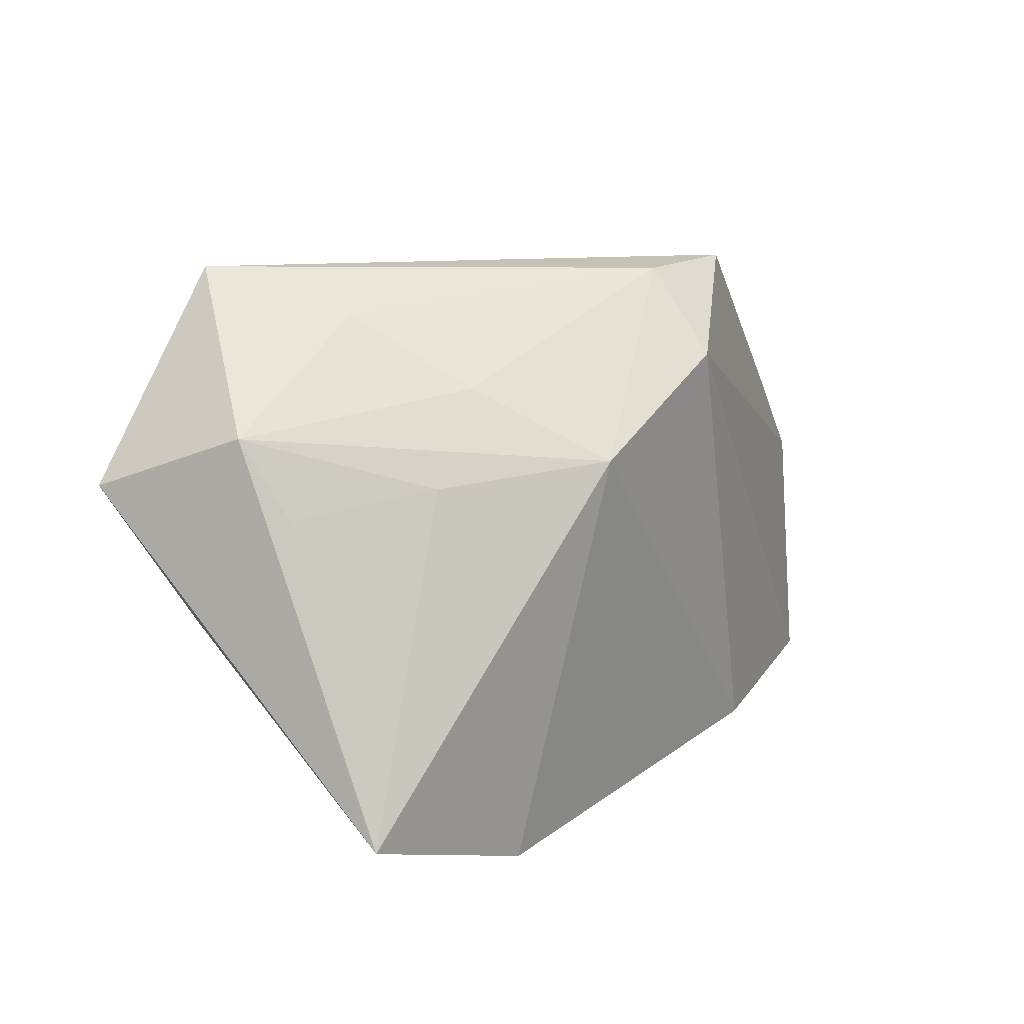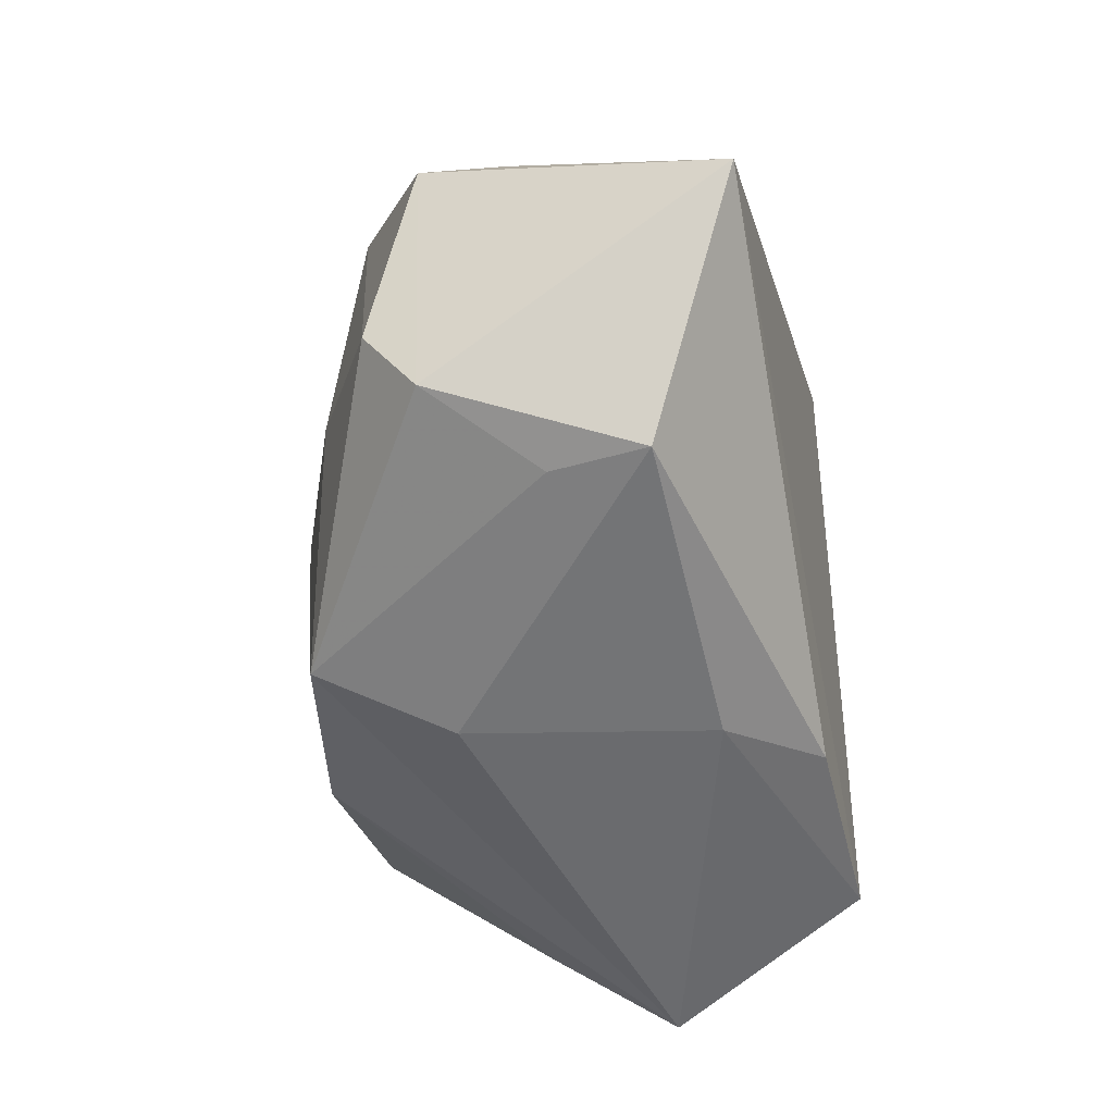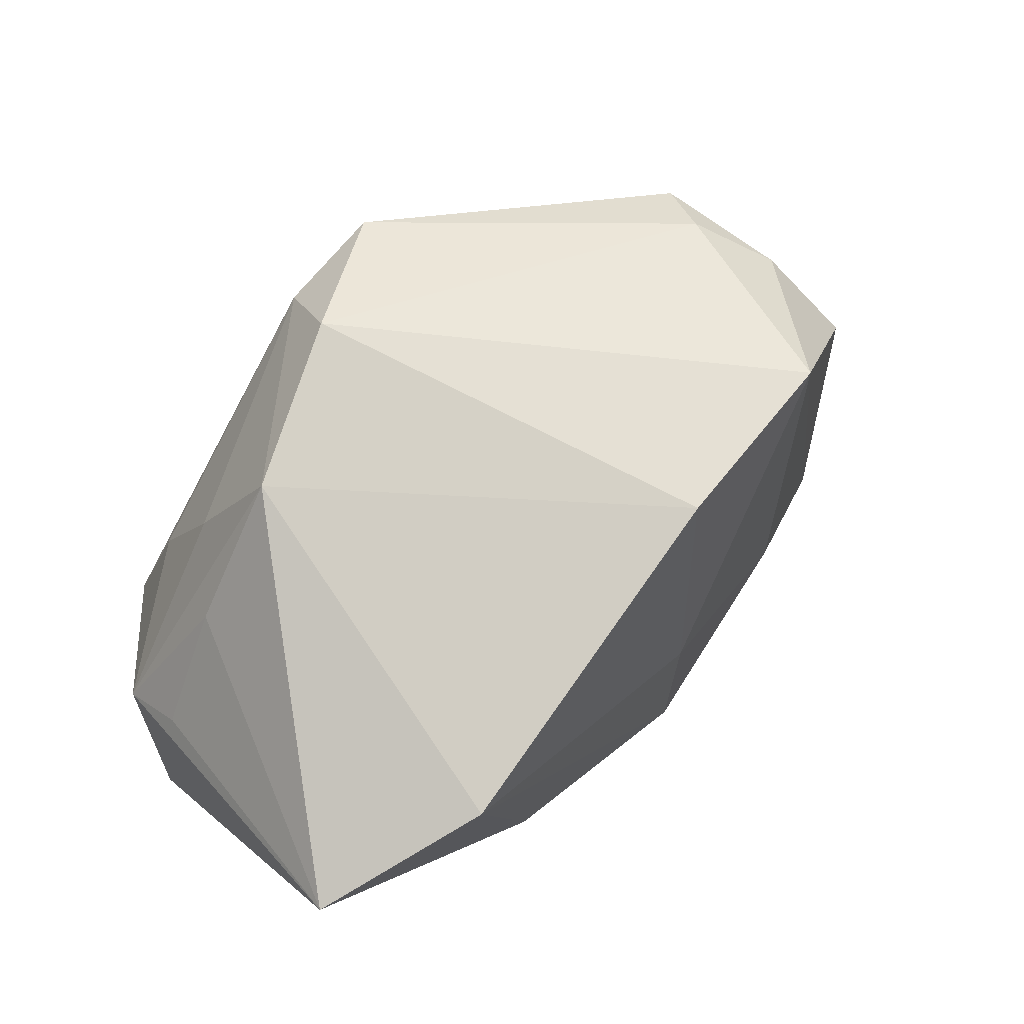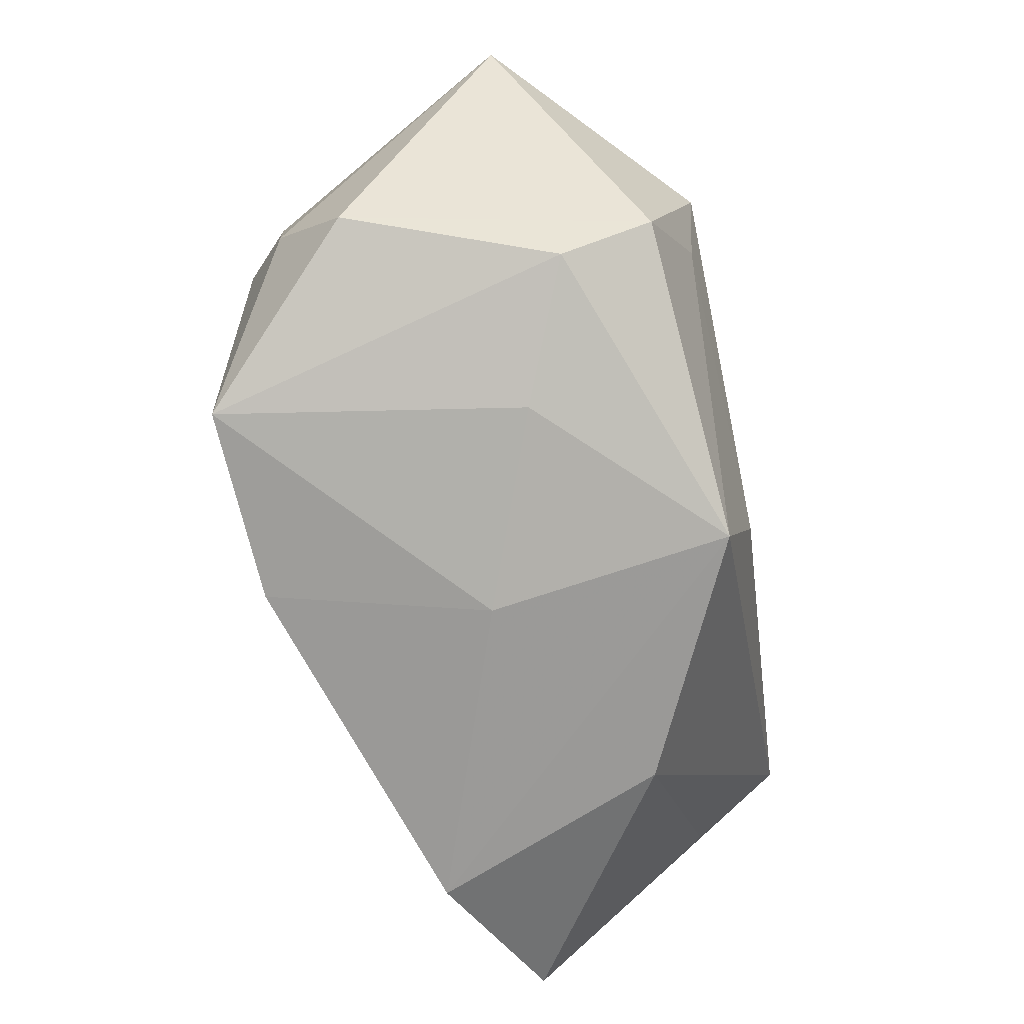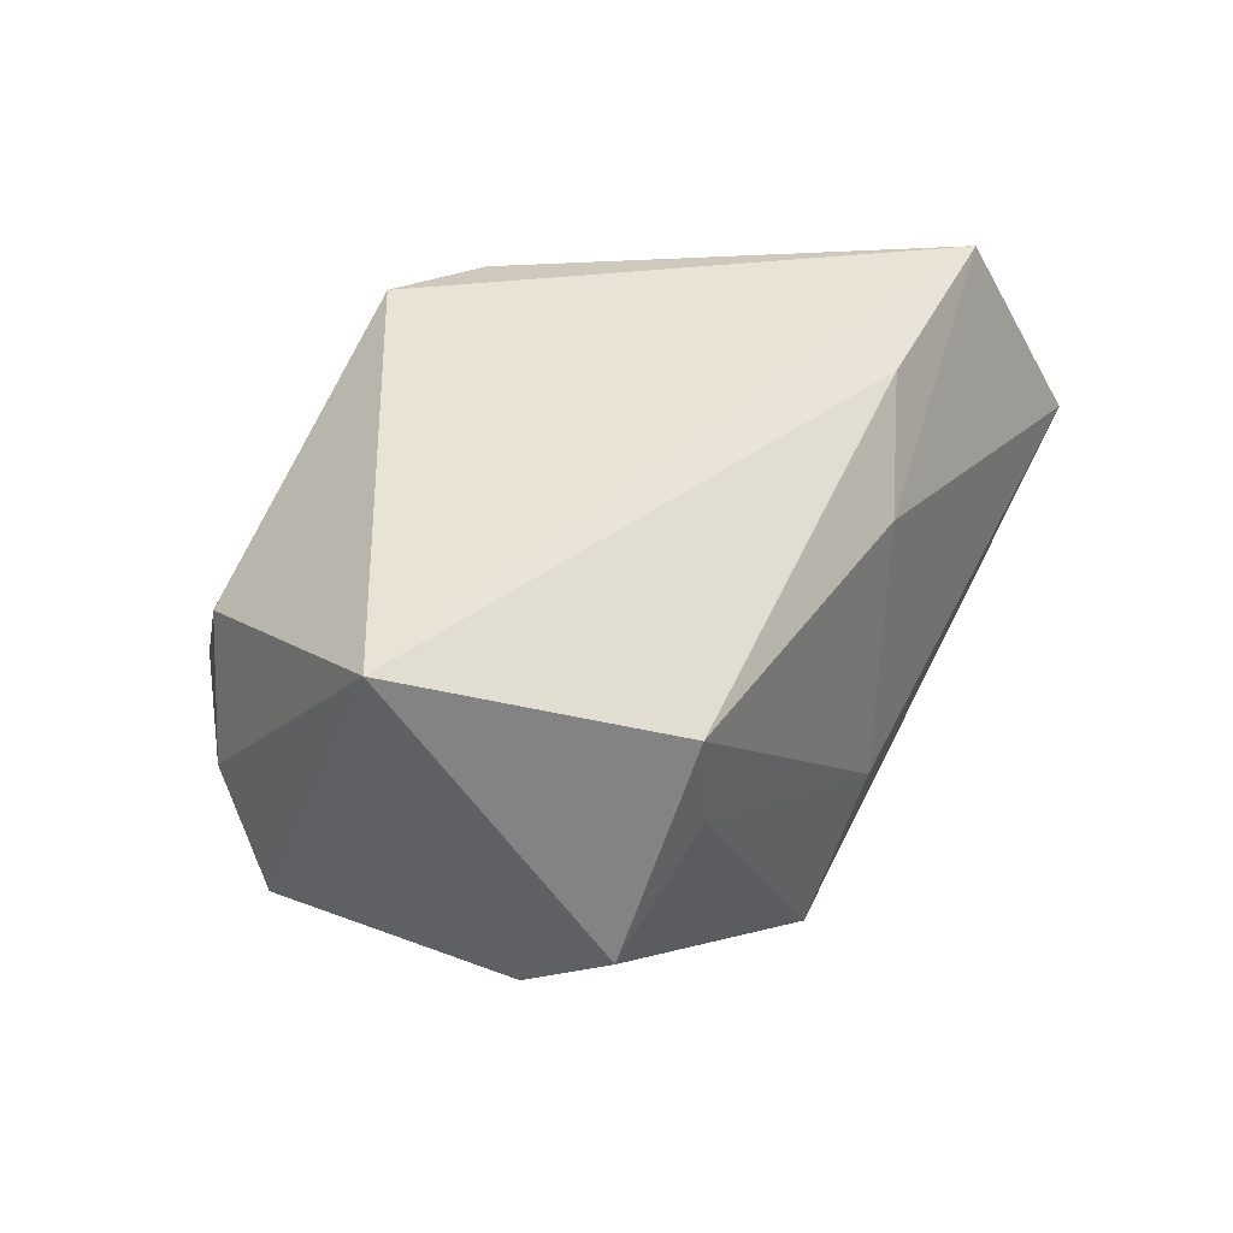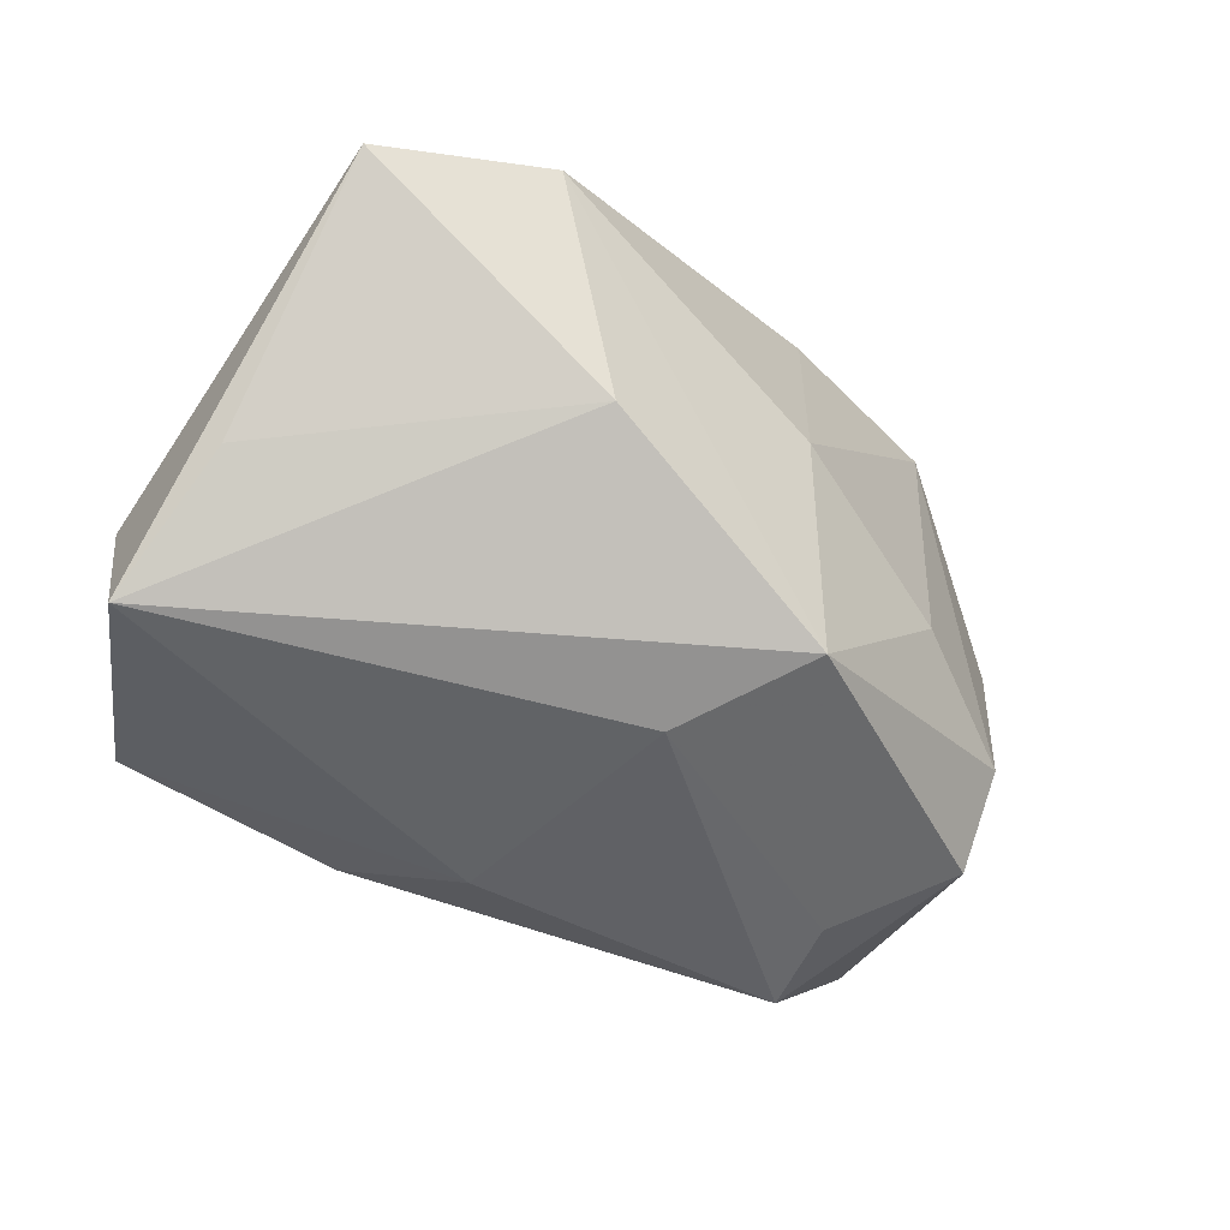
<metadata>
{"format":"obj","ext":"obj","renderer":"f3d","projection":"perspective","resolution":1024,"background":"white","views":[{"elev":10.5,"azim":-67.4,"up":"+Y"},{"elev":-56.1,"azim":95.4,"up":"+Z"},{"elev":61.7,"azim":-40.7,"up":"+Z"},{"elev":-64.2,"azim":101.2,"up":"+Y"},{"elev":30.9,"azim":122.1,"up":"+Y"},{"elev":-49.1,"azim":-38.5,"up":"+Z"}]}
</metadata>
<code>
v -0.05082 0.0061 -0.00374
v 0.03848 0.004355 0.02808
v 0.03228 0.0002993 -0.02827
v 0.04169 -0.01274 -0.02386
v -0.05344 -0.03024 0.007678
v -0.03542 0.02785 -0.003735
v -0.05328 0.009004 -0.02711
v 0.0497 -0.01342 0.01269
v -0.03287 -0.03613 0.01629
v 0.02652 -0.02632 -0.005842
v -0.02803 0.01133 0.02578
v -0.03318 0.0196 0.01055
v 0.008644 -0.02761 0.03044
v -0.009581 0.02214 0.03144
v 0.04556 -0.003579 0.02186
v -0.003432 0.01719 -0.02955
v -0.03908 0.03318 -0.02084
v 0.04202 -0.0193 -0.01278
v -0.02283 -0.03248 -0.01229
v -0.05182 0.01514 -0.009547
v 0.03169 -0.02324 0.0317
v 0.003949 -0.03247 0.003044
v -0.04096 0.009033 0.009699
v -0.007061 0.03219 0.0236
v 0.04159 0.01218 0.02412
v 0.03518 0.0117 -0.02955
v -0.01285 0.0292 -0.02437
v 0.05683 0.02286 -0.006992
v 0.006671 -0.02932 -0.02648
v -0.05151 -0.00625 -0.01562
v 0.005831 0.03318 0.0276
v -0.001083 -0.01314 -0.02955
f 17 28 27
f 27 28 26
f 9 29 22
f 22 13 9
f 11 5 9
f 9 13 11
f 11 13 14
f 19 29 9
f 9 5 19
f 7 29 19
f 15 28 25
f 28 17 31
f 31 25 28
f 32 29 7
f 27 26 16
f 7 17 16
f 16 17 27
f 16 32 7
f 26 32 16
f 30 5 7
f 7 19 30
f 30 19 5
f 2 31 14
f 25 31 2
f 15 25 2
f 8 28 15
f 29 32 3
f 3 32 26
f 4 26 28
f 28 8 4
f 4 8 18
f 4 3 26
f 4 18 29
f 29 3 4
f 10 22 29
f 29 18 10
f 14 31 24
f 24 31 17
f 24 11 14
f 24 12 11
f 6 24 17
f 12 24 6
f 11 12 20
f 7 5 20
f 12 6 20
f 20 17 7
f 20 6 17
f 13 22 21
f 22 10 21
f 18 8 21
f 21 10 18
f 21 8 15
f 14 13 21
f 21 2 14
f 15 2 21
f 5 11 23
f 11 20 23
f 1 20 5
f 5 23 1
f 1 23 20

</code>
